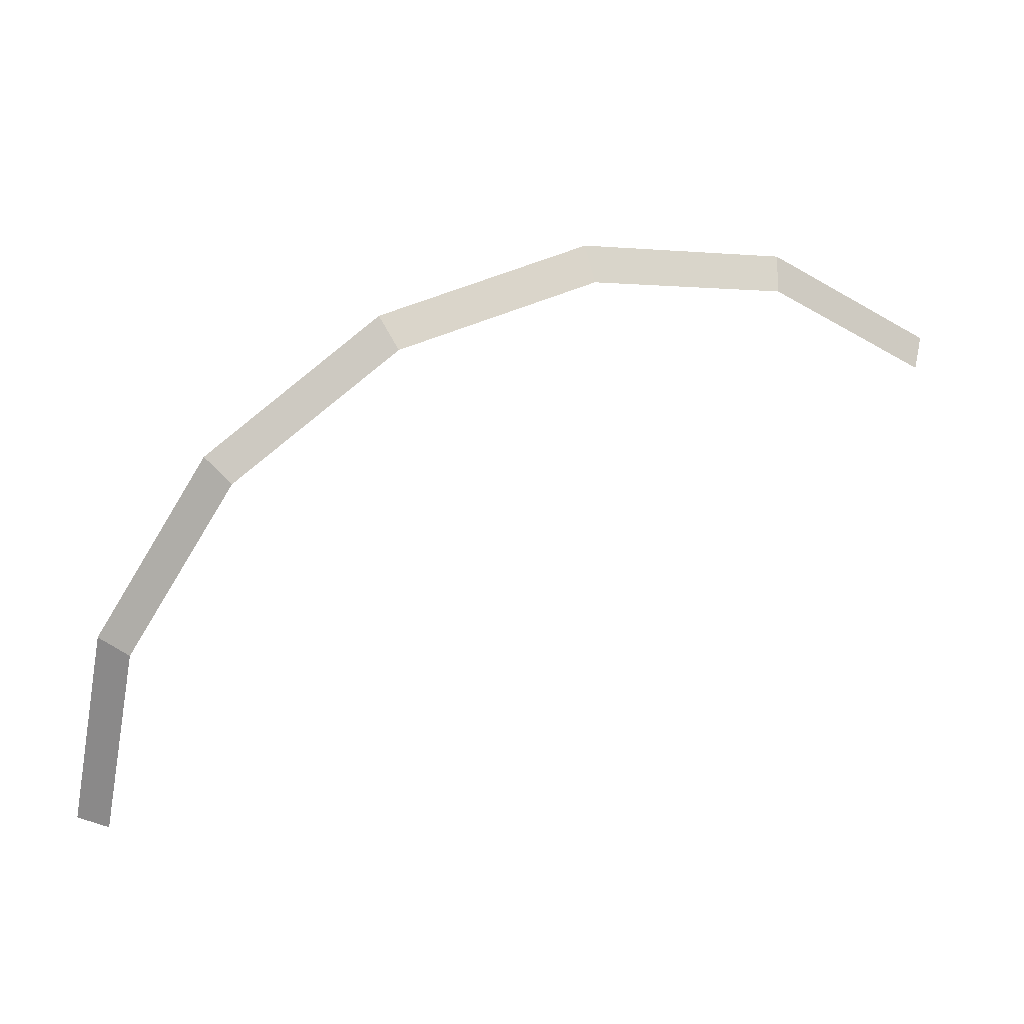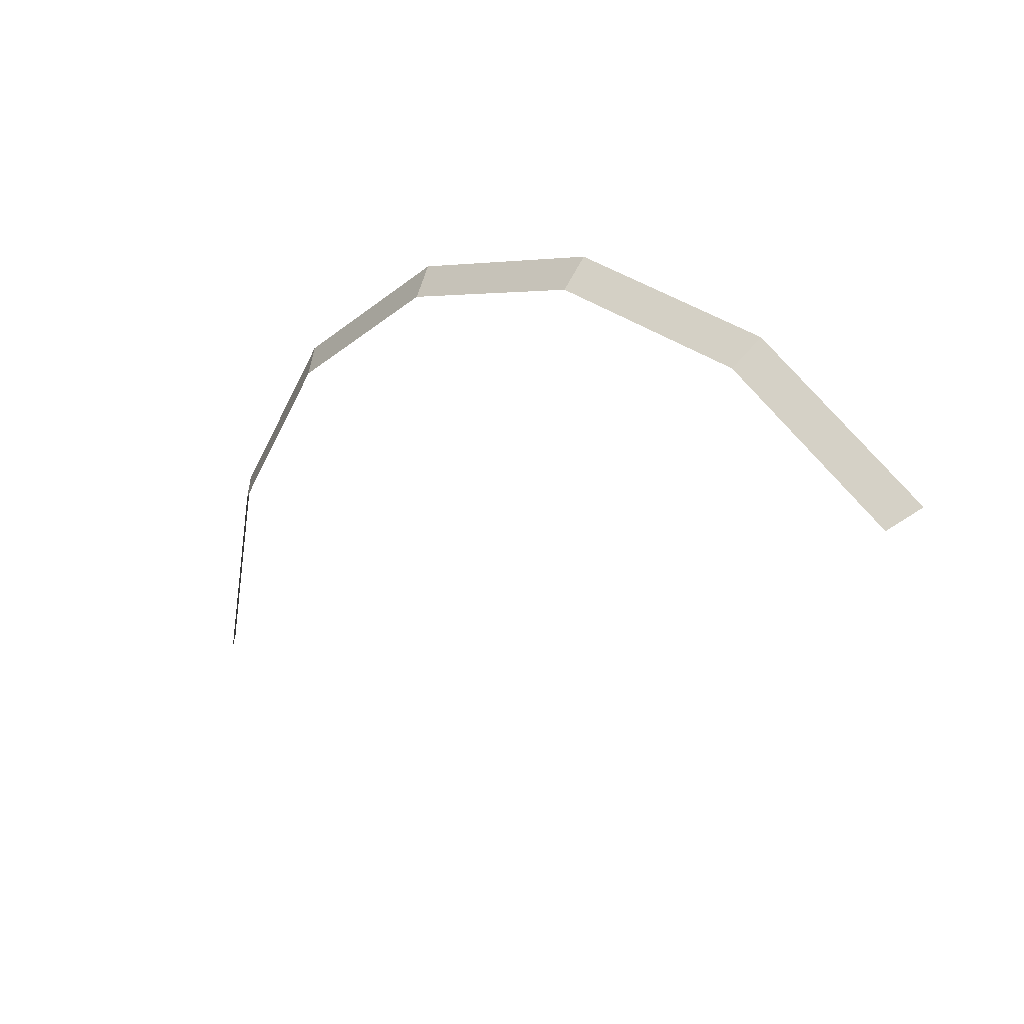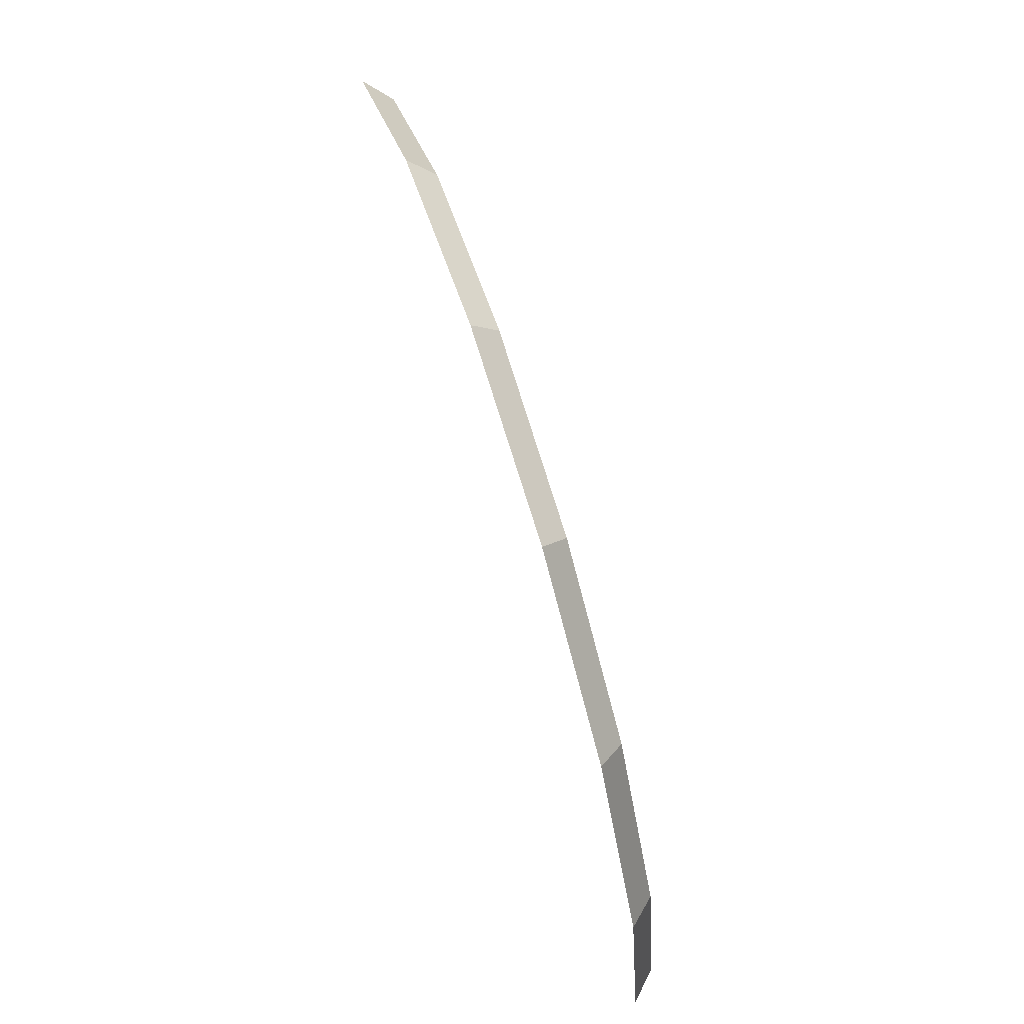
<metadata>
{"format":"obj","ext":"obj","renderer":"f3d","projection":"perspective","resolution":1024,"background":"white","views":[{"elev":29.7,"azim":159.8,"up":"+Z"},{"elev":19.6,"azim":-137.4,"up":"+Z"},{"elev":68.0,"azim":72.1,"up":"+Z"}]}
</metadata>
<code>
v 0.95 0.05 0
v 0.8777 0.05 0.3636
v 0.9239 0 0.3827
v 1 0 0
v 0.8777 0.05 0.3636
v 0.6717 0.05 0.6717
v 0.7071 0 0.7071
v 0.9239 0 0.3827
v 0.6717 0.05 0.6717
v 0.3636 0.05 0.8777
v 0.3827 0 0.9239
v 0.7071 0 0.7071
v 0.3636 0.05 0.8777
v 0 0.05 0.95
v 0 0 1
v 0.3827 0 0.9239
v 0 0.05 0.95
v -0.3636 0.05 0.8777
v -0.3827 0 0.9239
v 0 0 1
v -0.3636 0.05 0.8777
v -0.6717 0.05 0.6717
v -0.7071 0 0.7071
v -0.3827 0 0.9239
g mesh1007
f 1 2 3
f 3 4 1
f 5 6 7
f 7 8 5
f 9 10 11
f 11 12 9
f 13 14 15
f 15 16 13
f 17 18 19
f 19 20 17
f 21 22 23
f 23 24 21

</code>
